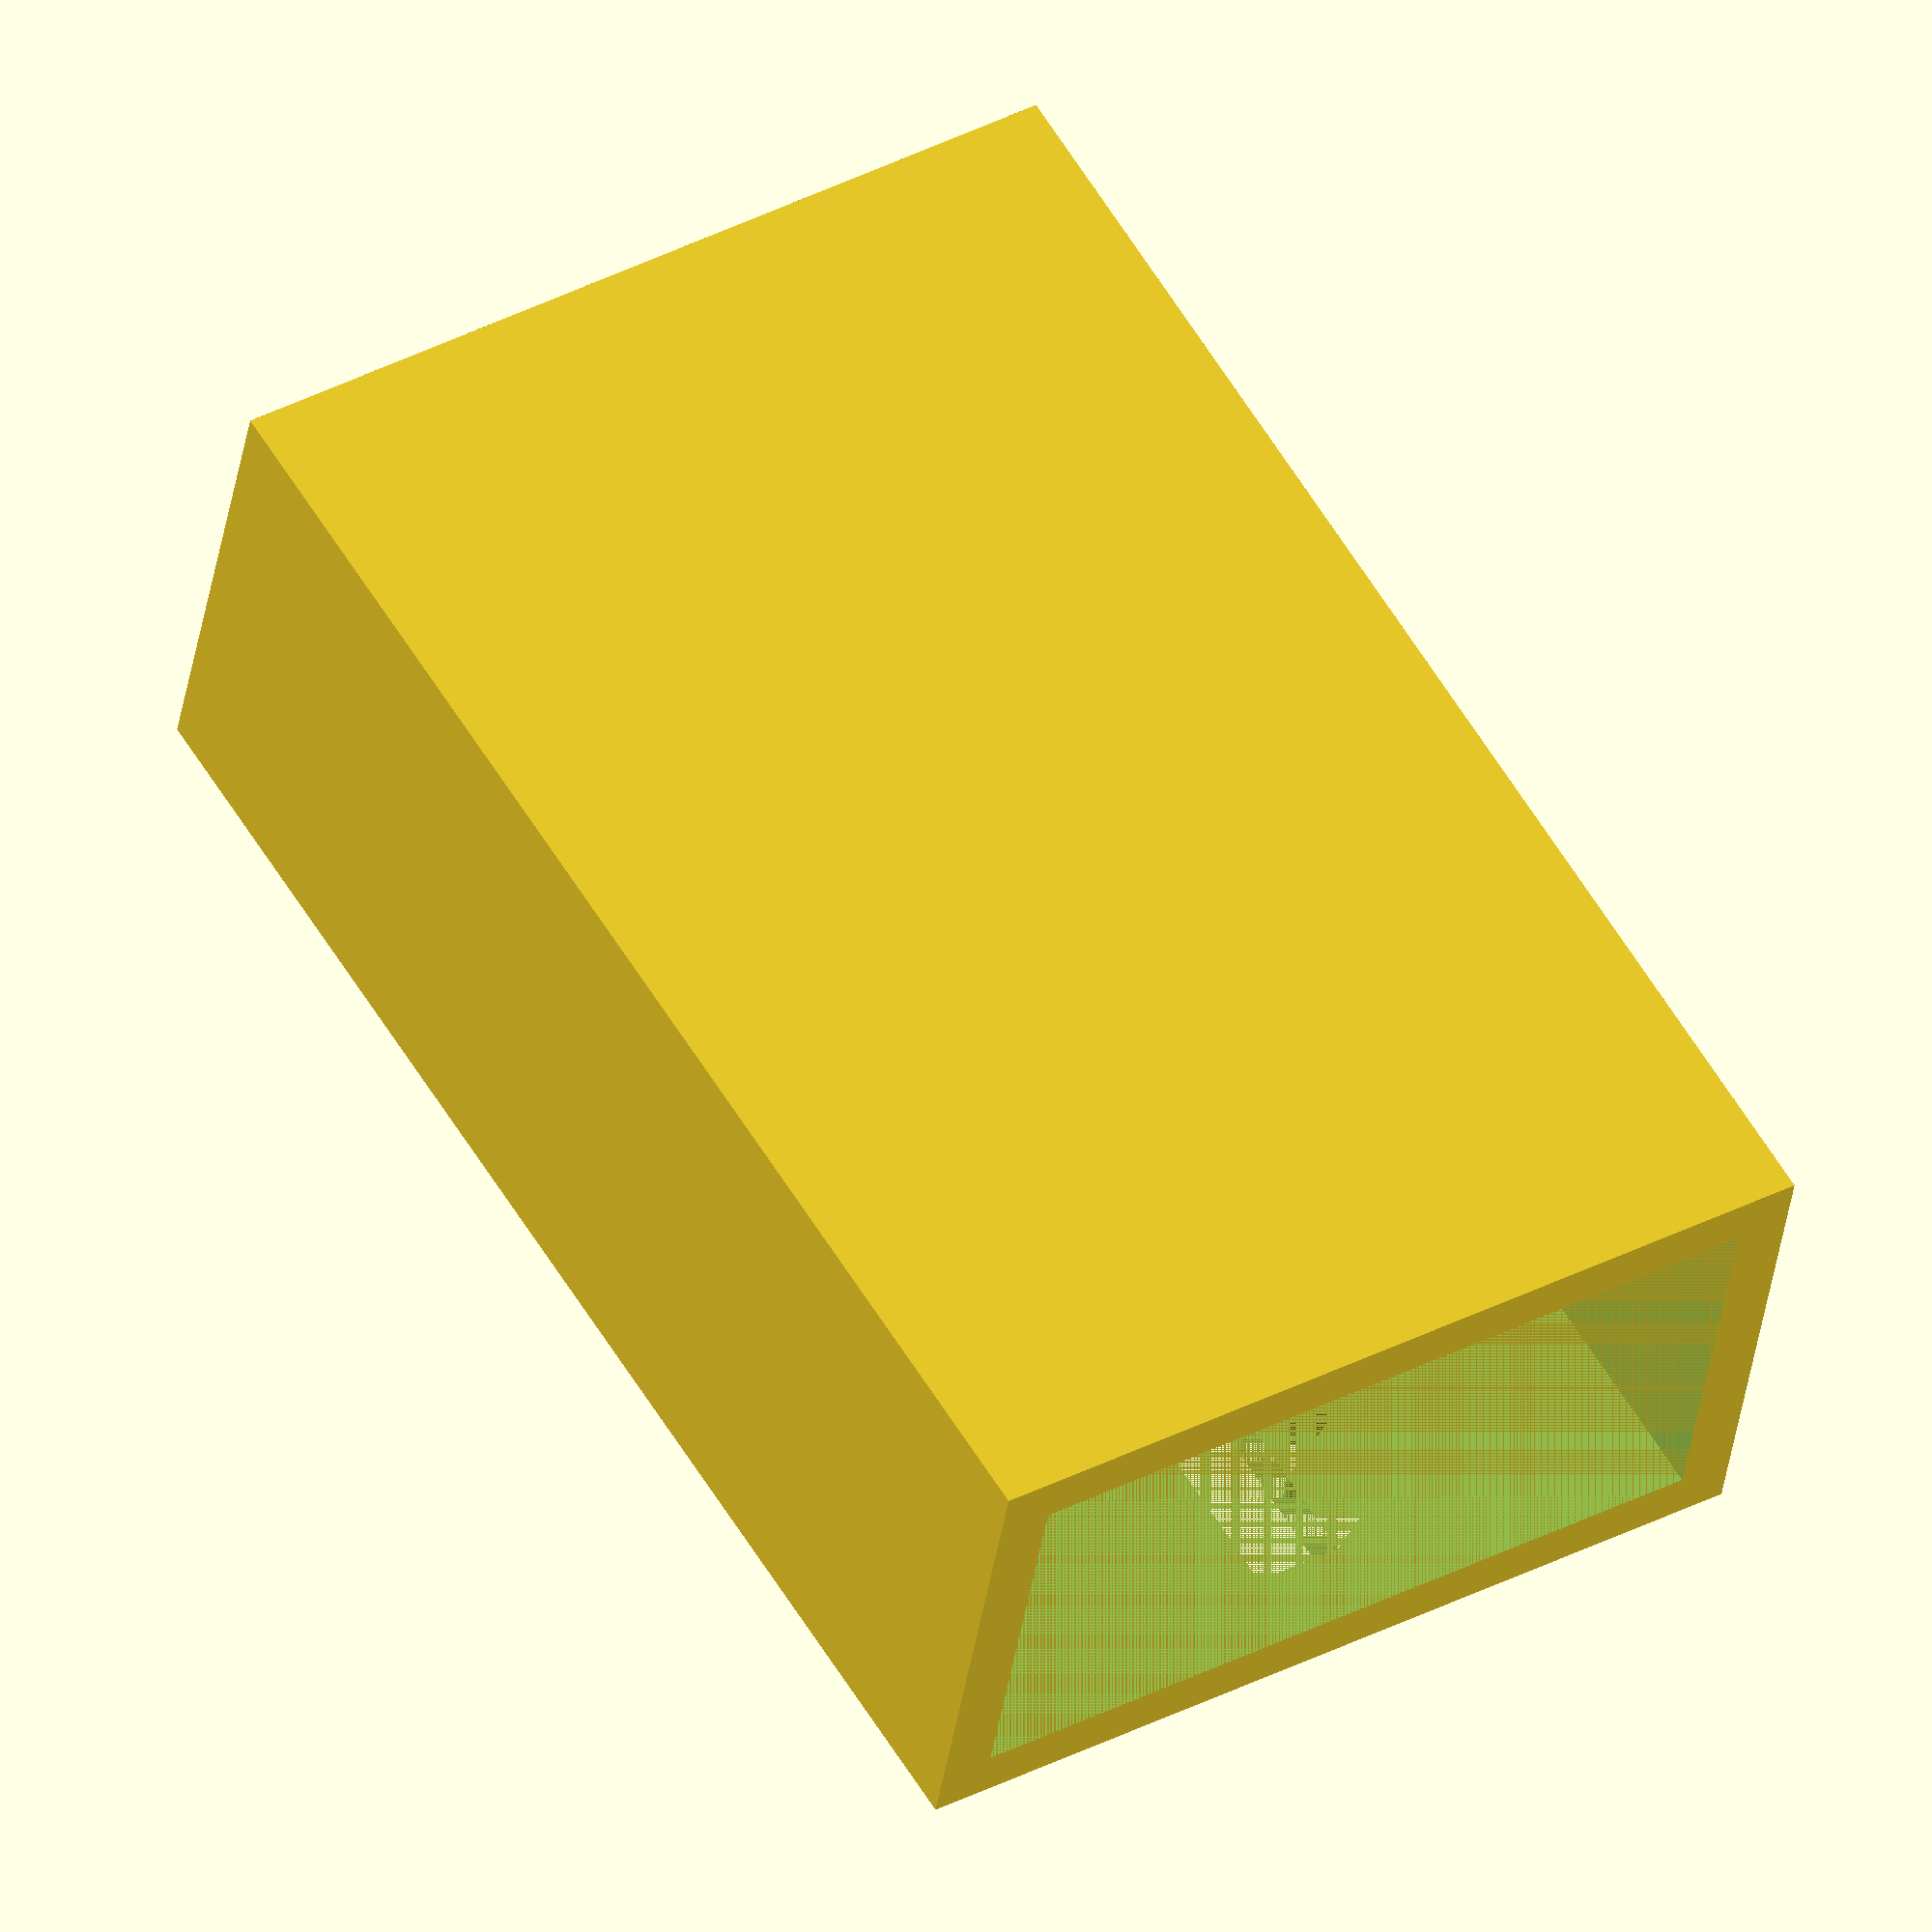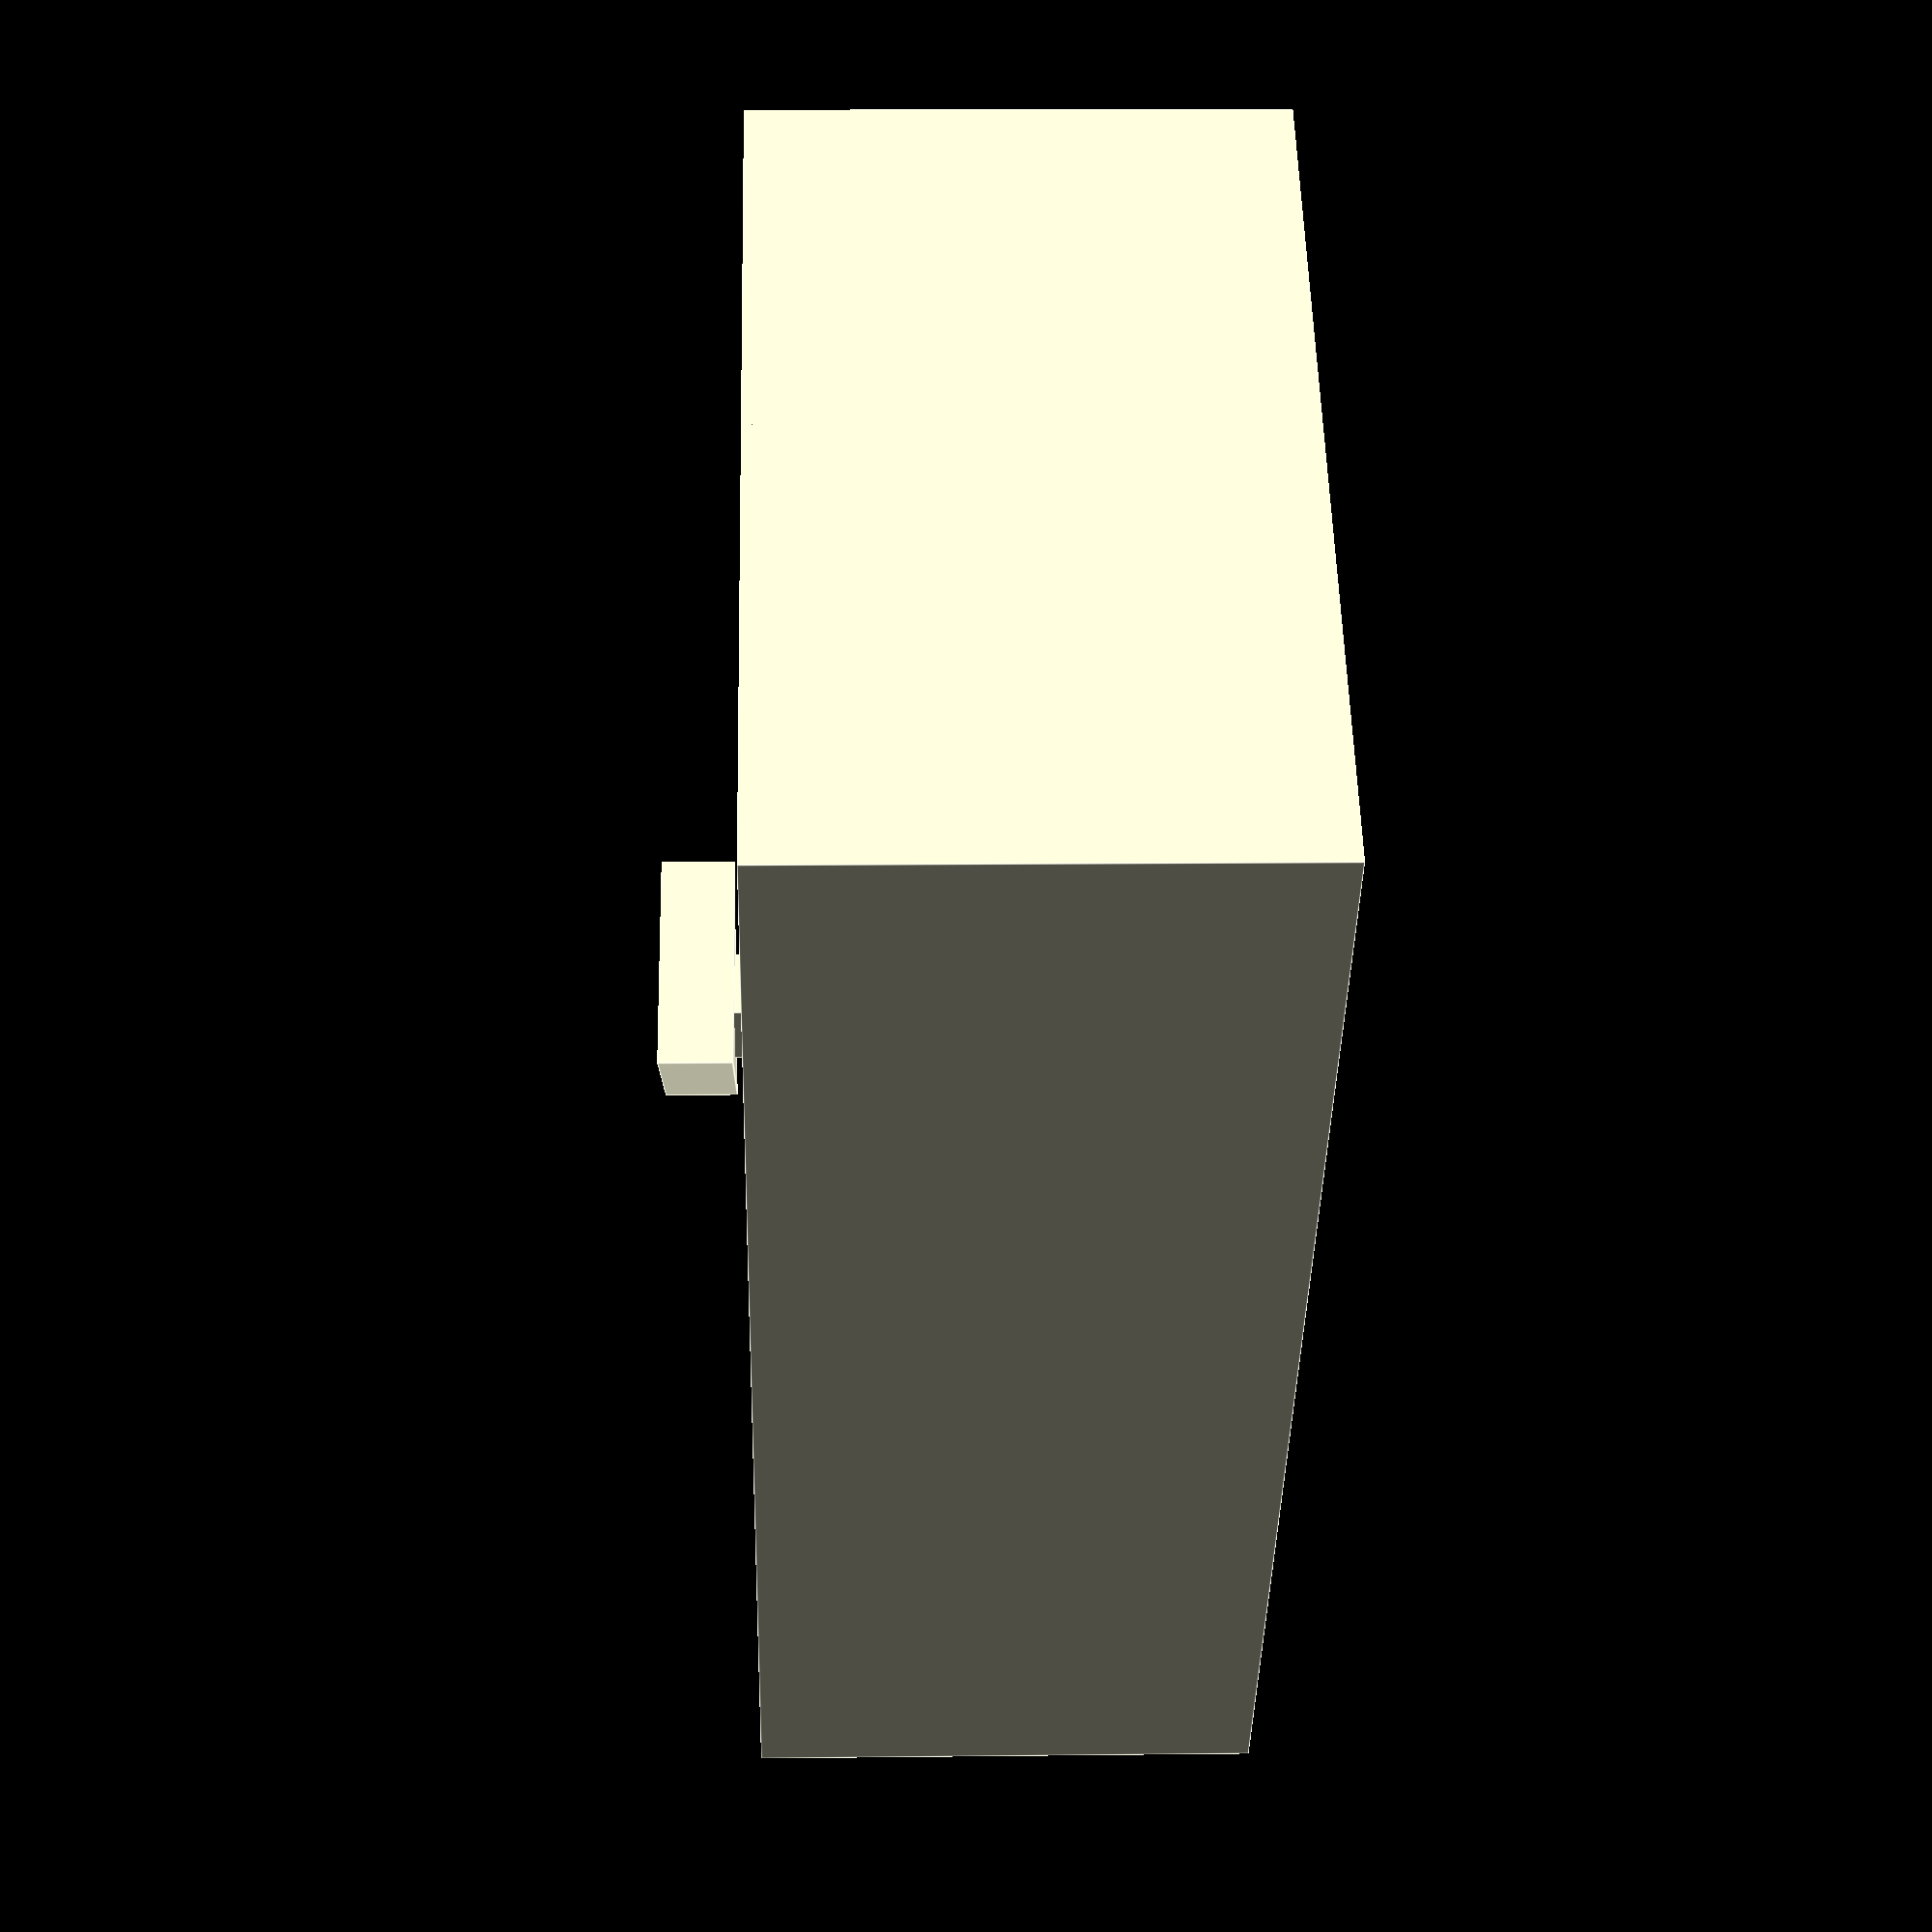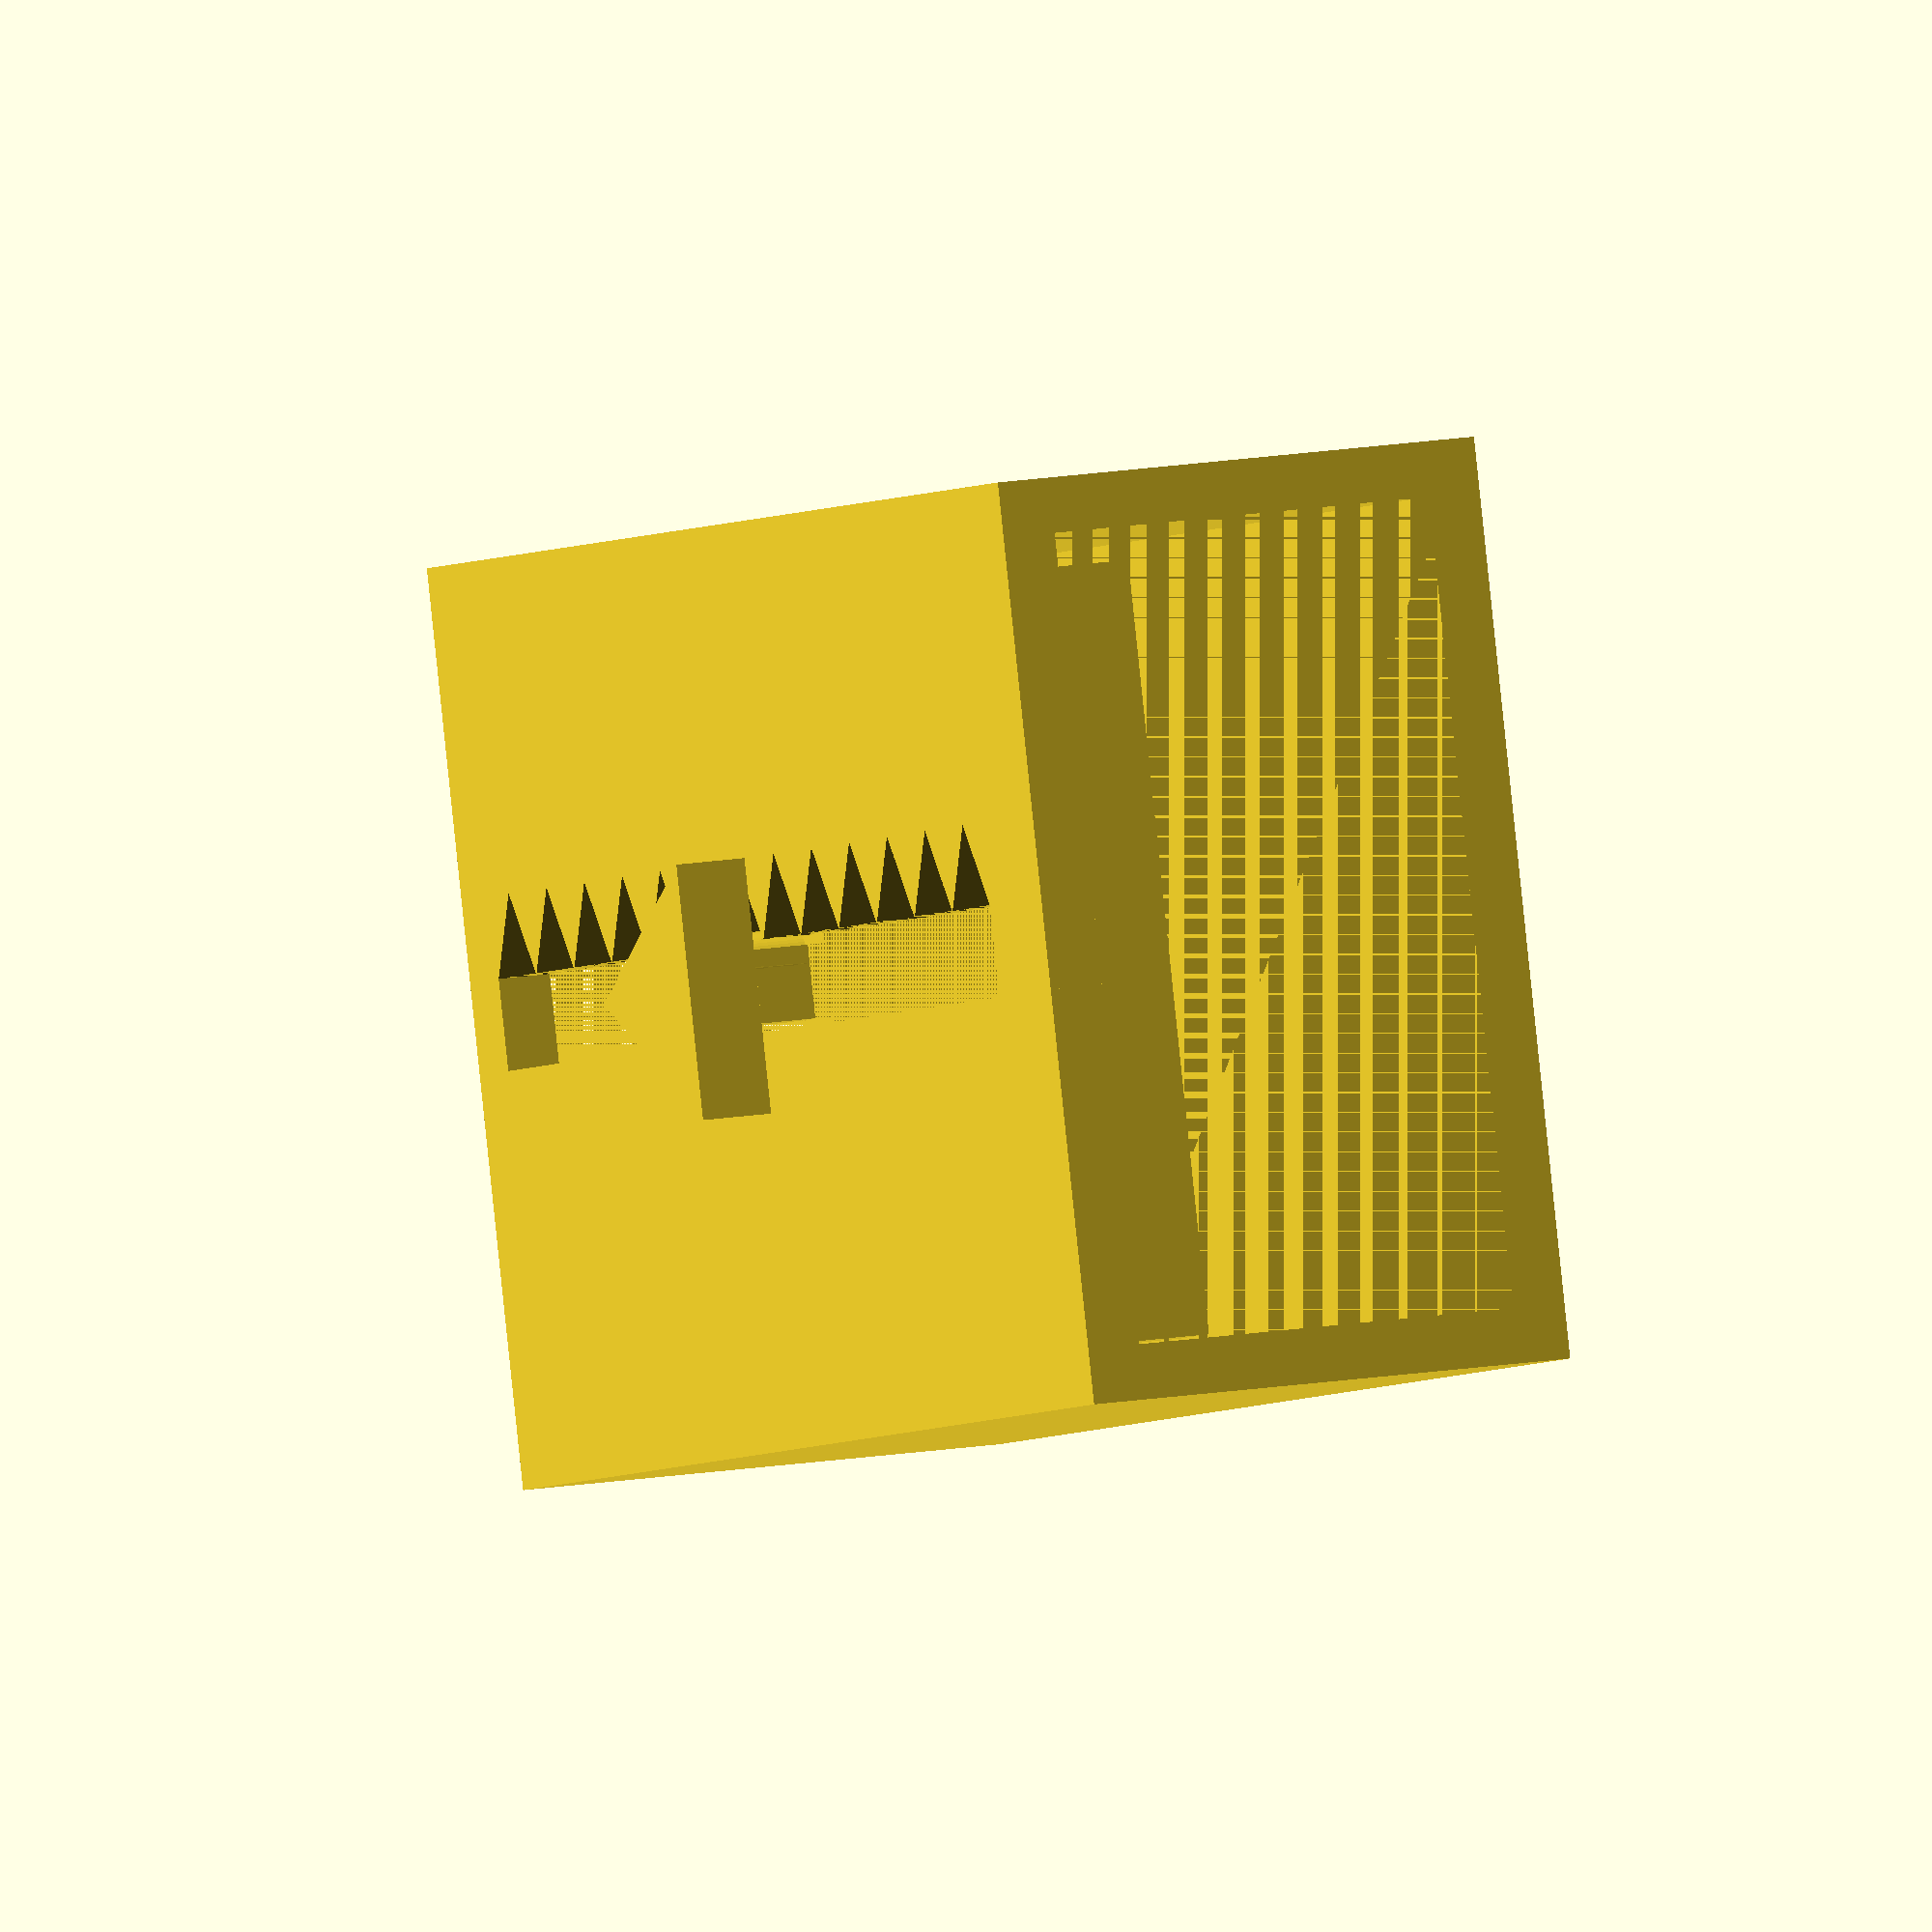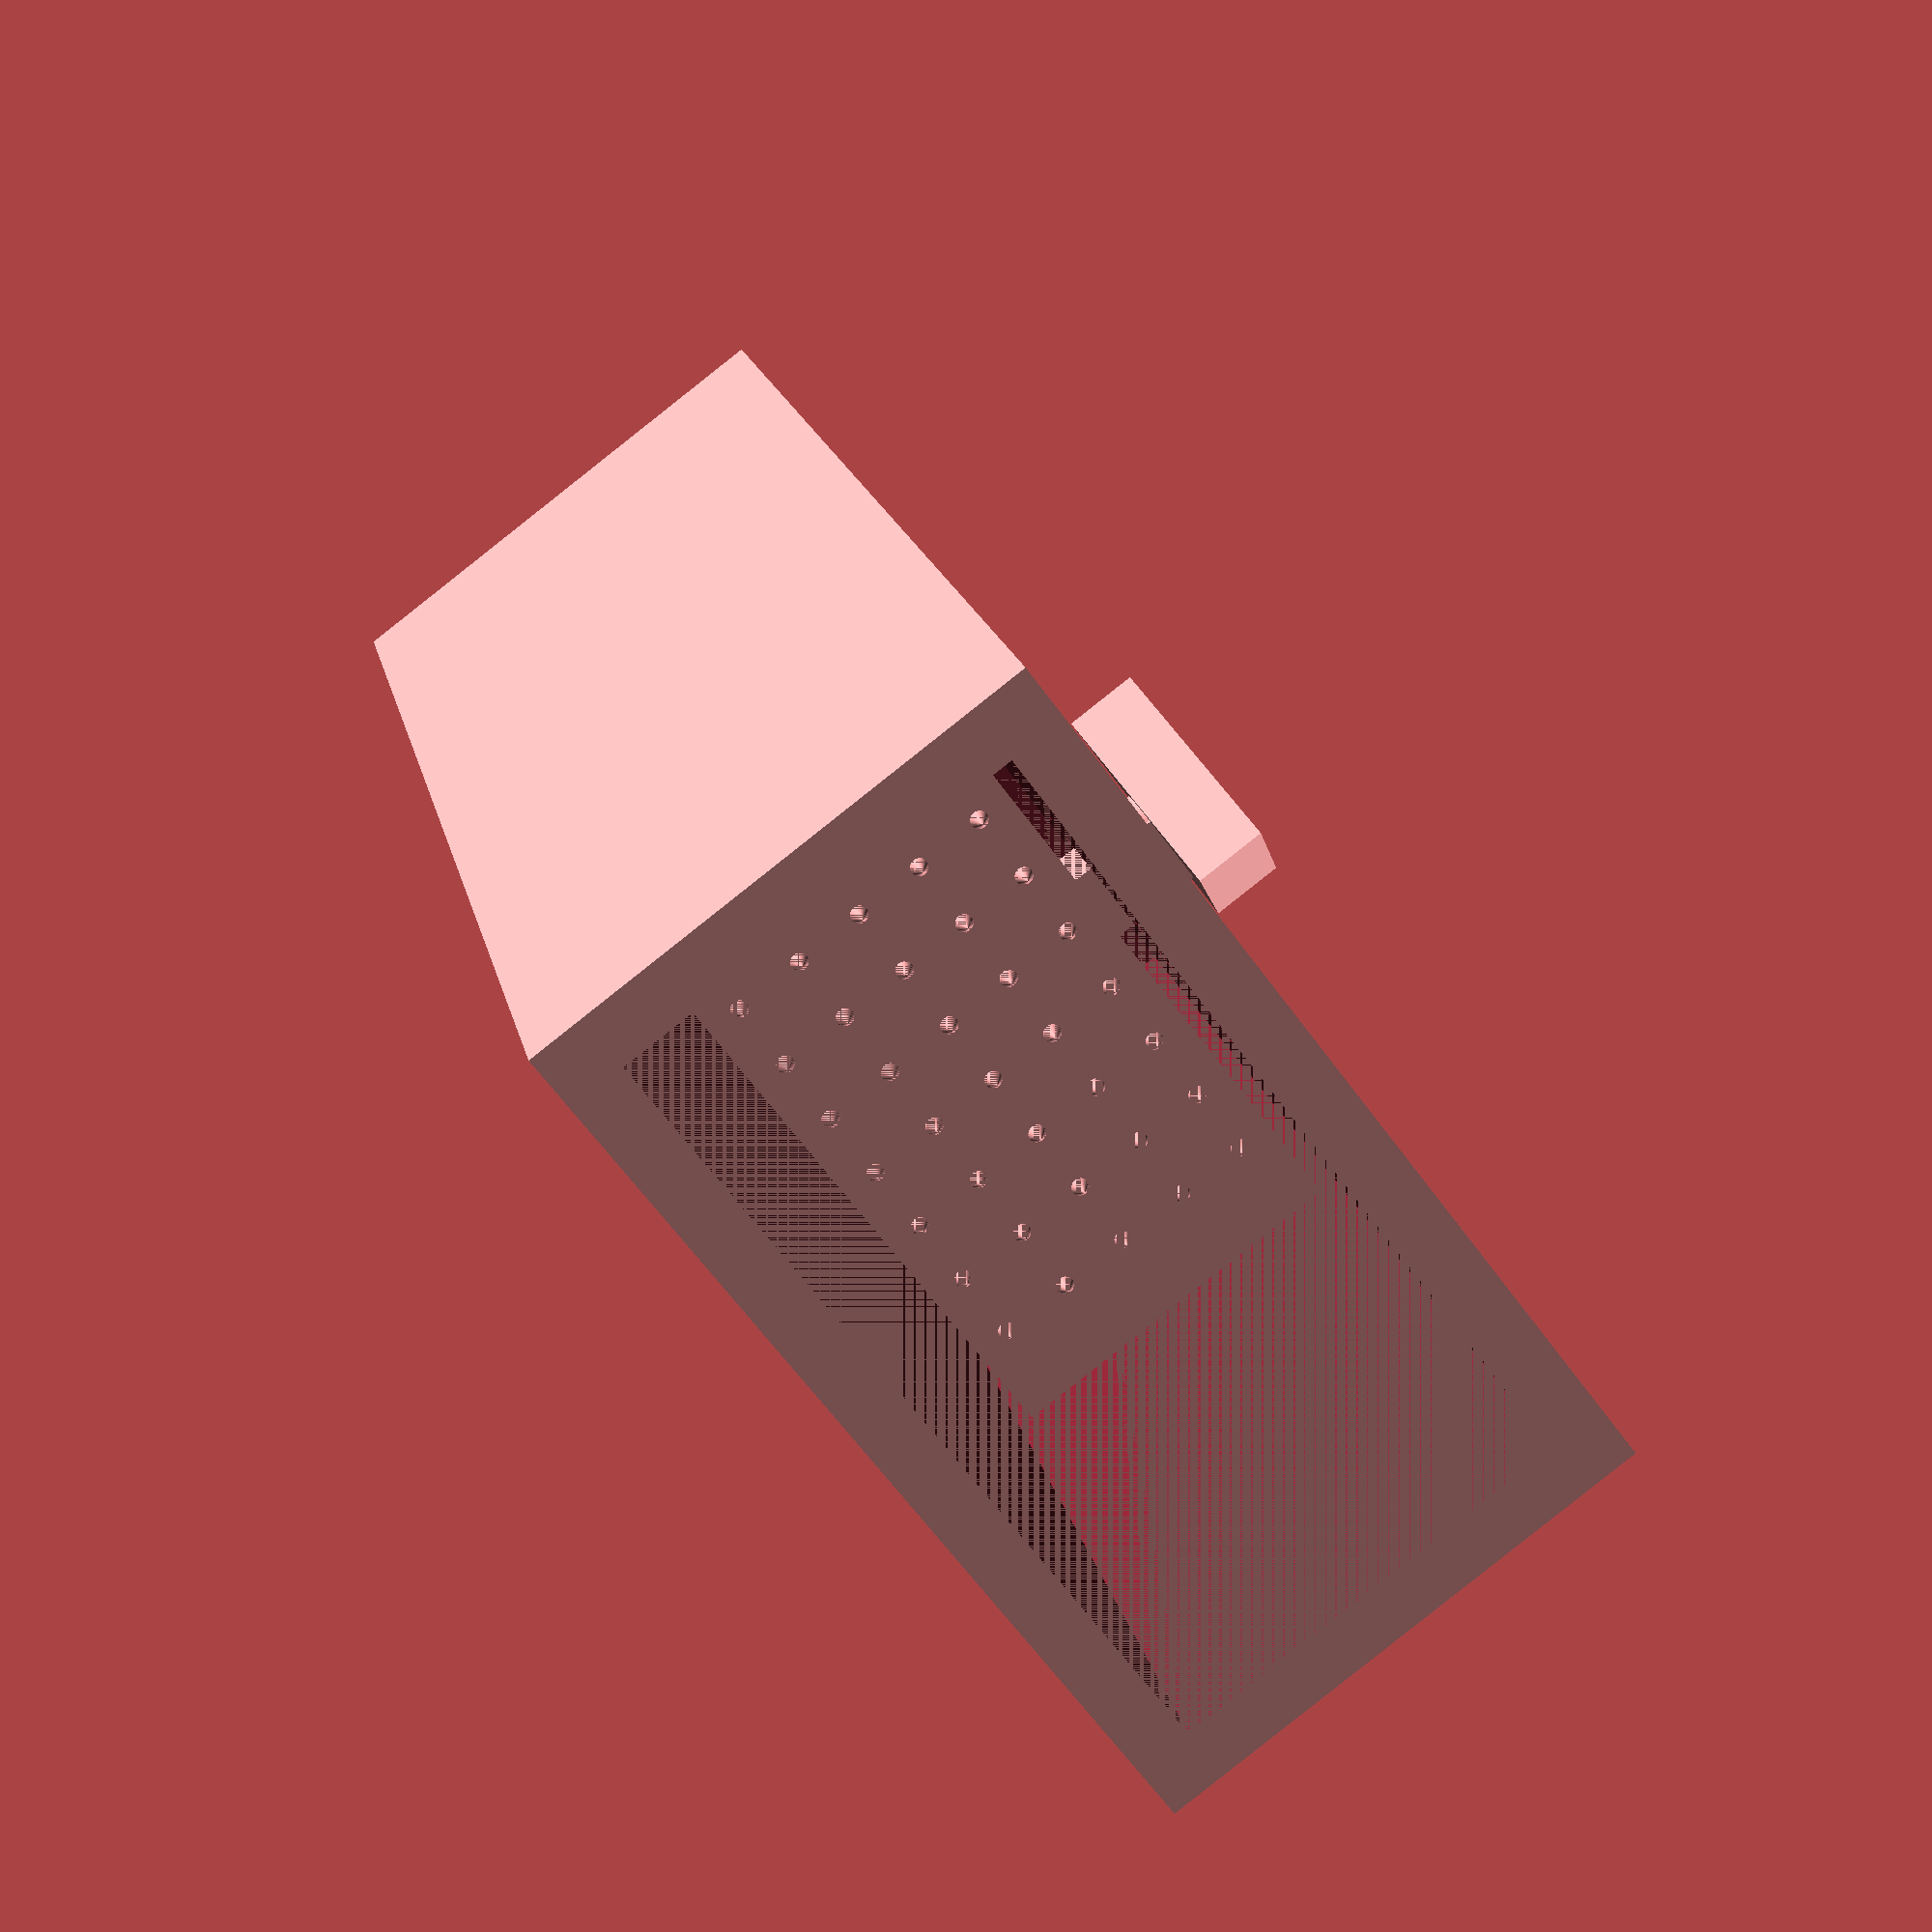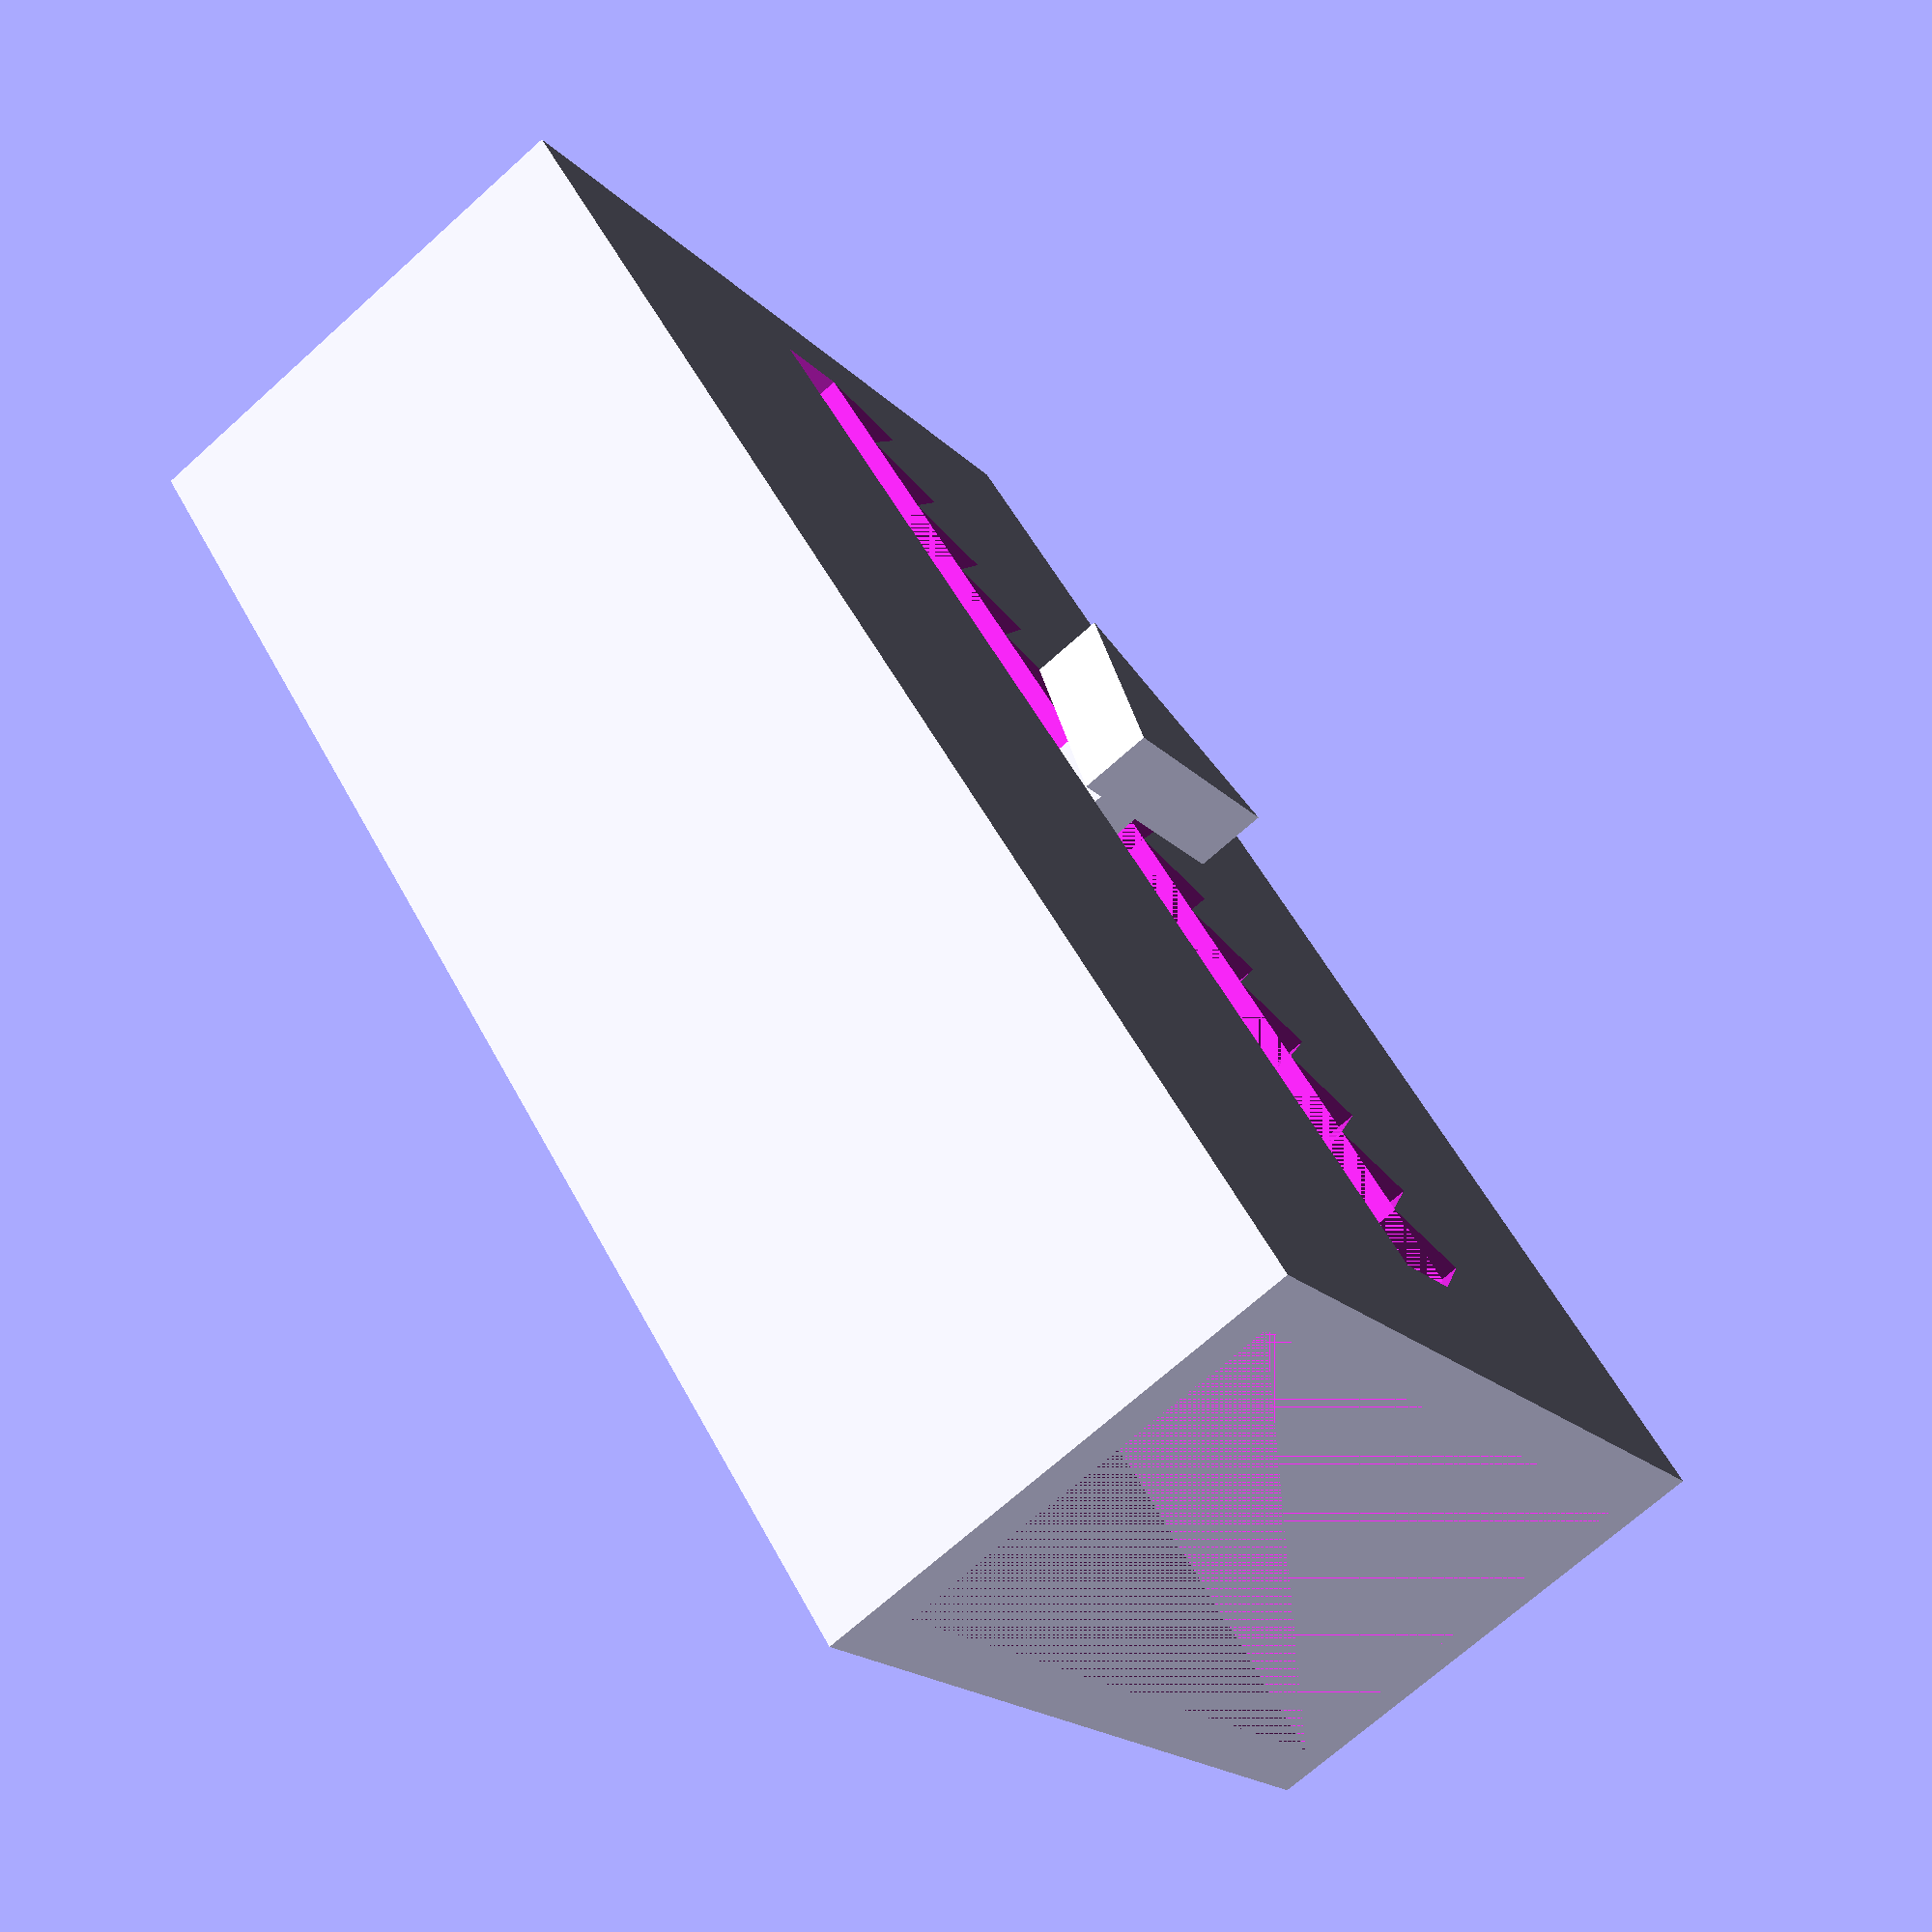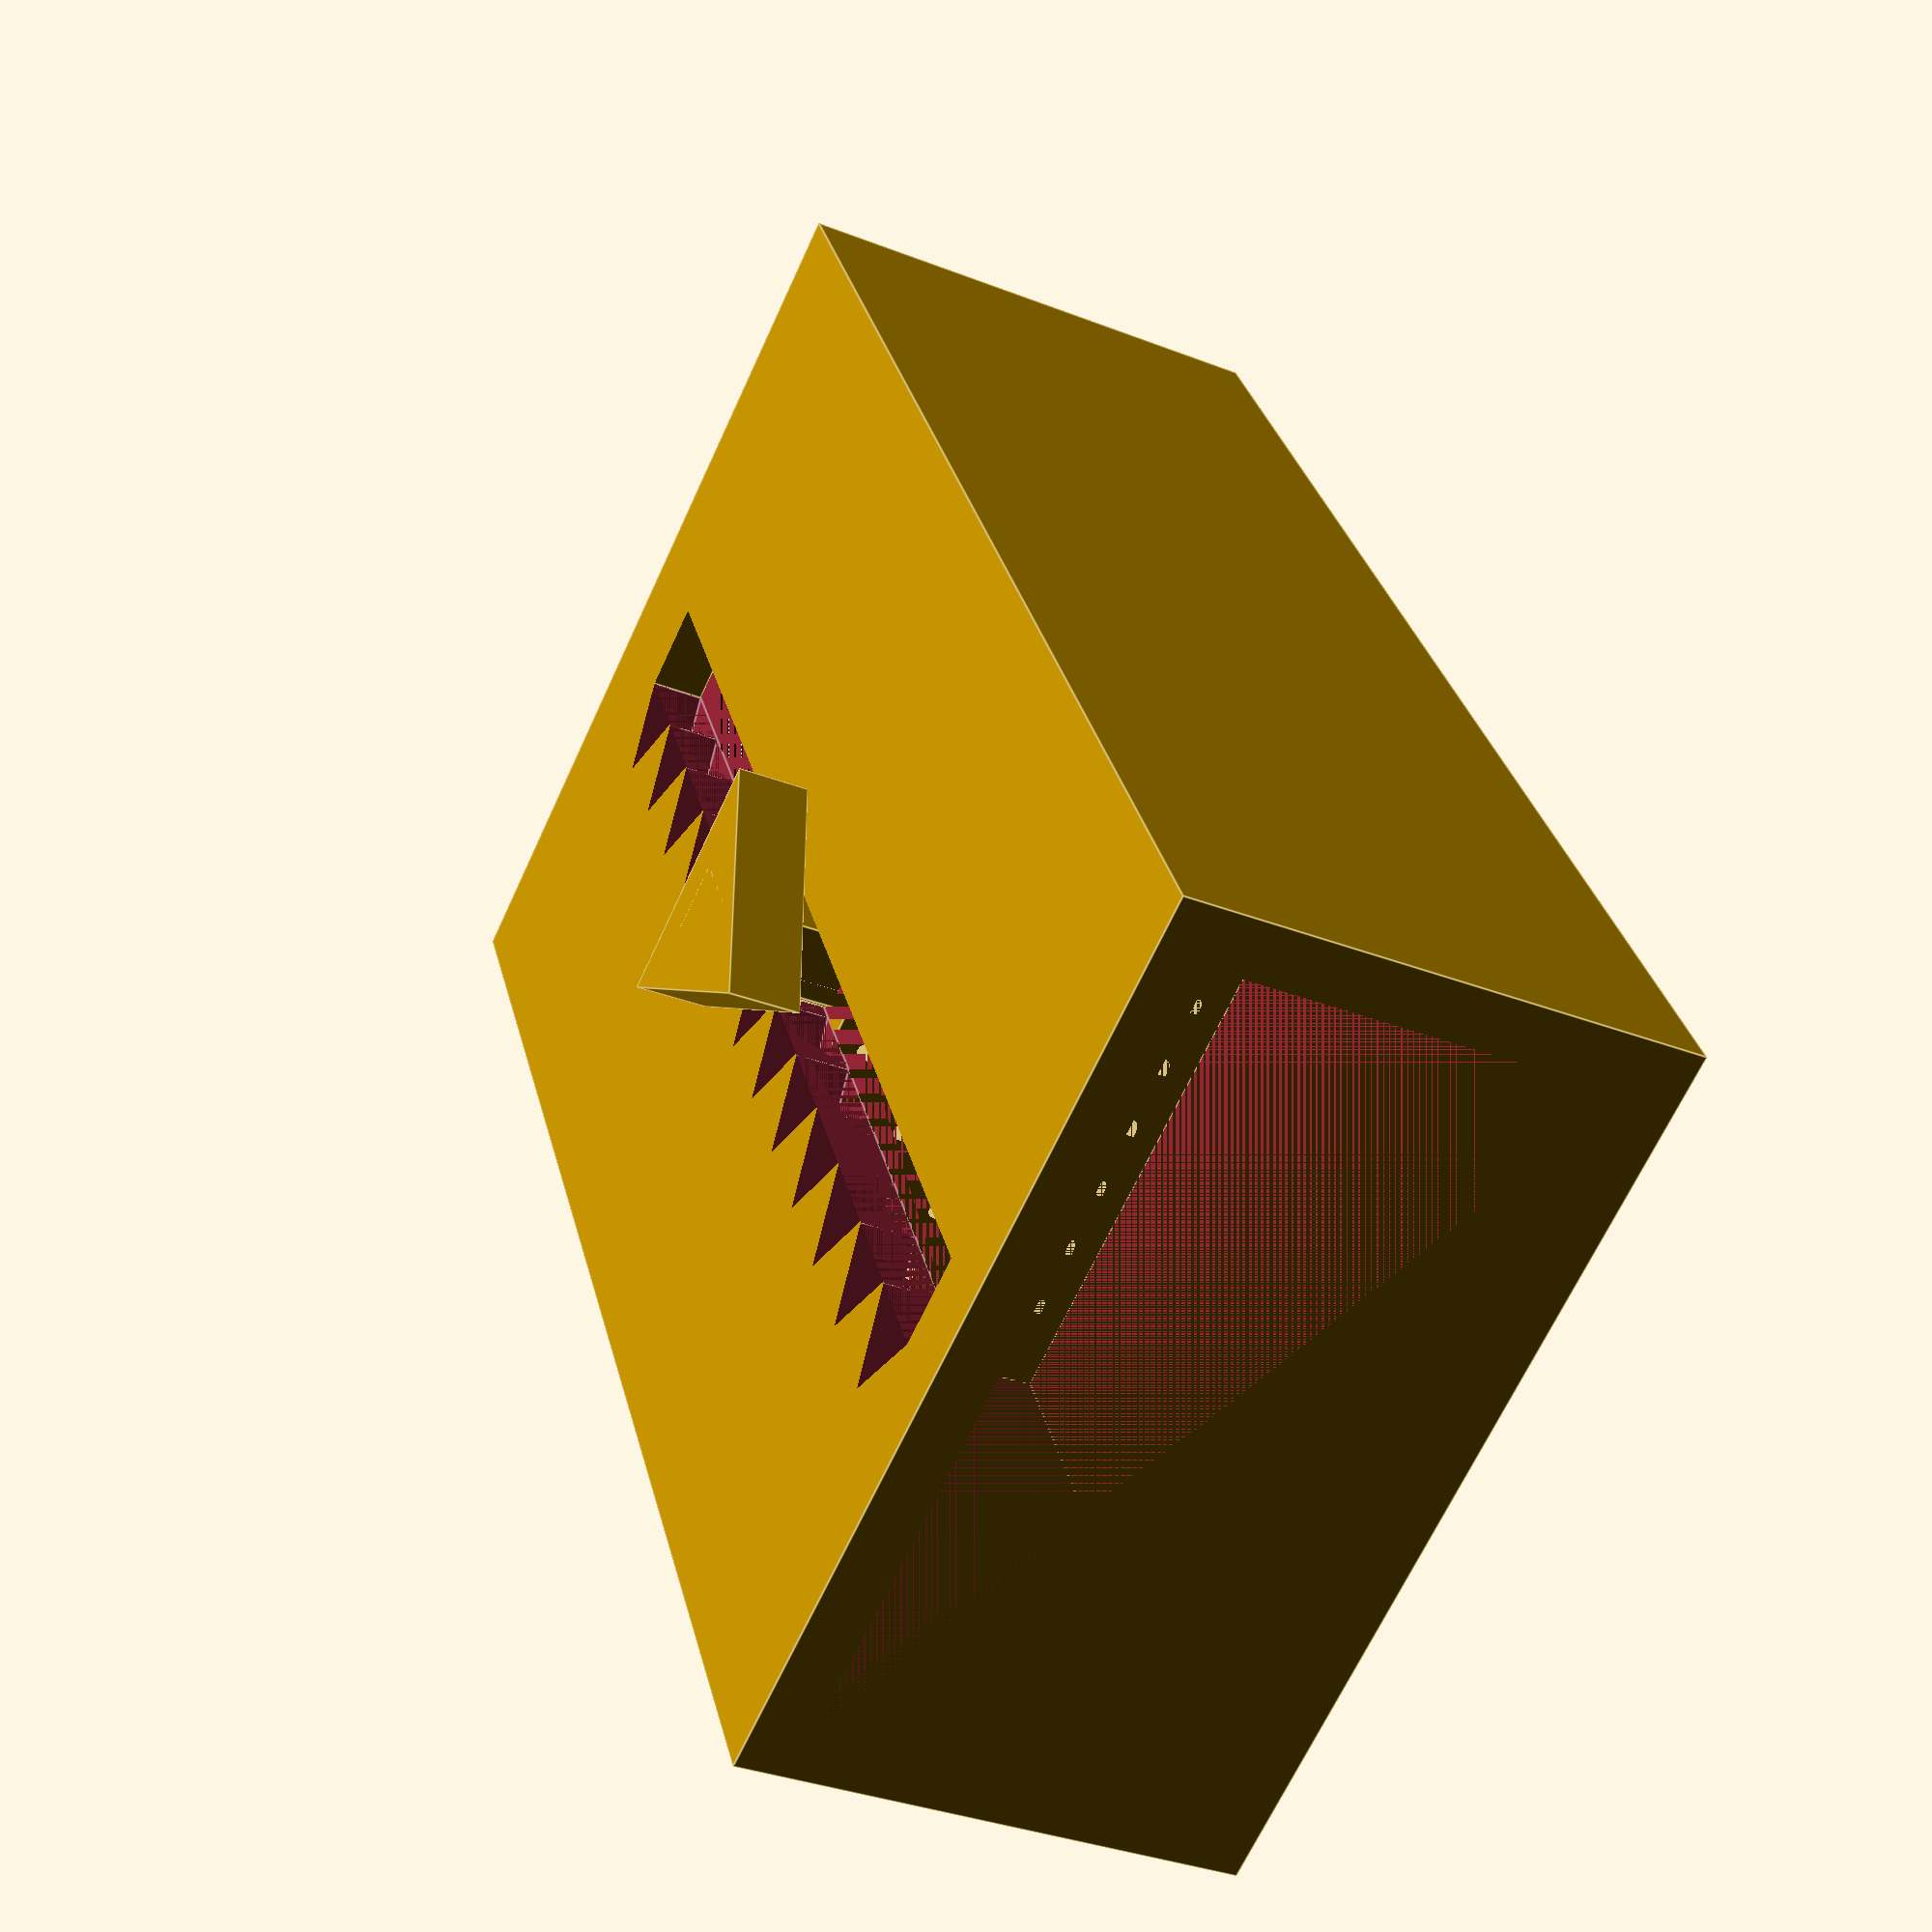
<openscad>
module main() {
    difference(){
        cube([25, 40, 14], center=true);
        cube([22, 40, 11], center=true);
        cran();
       
}
}
module move () {
    cube([21, 2, 10], center=true);
    translate([0,0,7]) cube([2, 2, 5], center=true);
    rotate([0,0,-30]) translate([0,0,8.5]) cylinder(r=4, h=2, center=true, $fn=3);
    translate([0.5,0,7]) cylinder(d=2, h=3, center=true, $fn=60);
}
module cran () {
    difference() {
    translate([0,0,7]) cube([2.5, 36, 3], center=true);
    translate([0,-18.9,7]) cube([2.5, 5, 3], center=true);
}
translate([2,16.7,7]) cylinder(r=1.5, h=3, center=true, $fn=3);
translate([2,14.05,7]) cylinder(r=1.5, h=3, center=true, $fn=3);
translate([2,11.4,7]) cylinder(r=1.5, h=3, center=true, $fn=3);
translate([2,8.75,7]) cylinder(r=1.5, h=3, center=true, $fn=3);
translate([2,6.1,7]) cylinder(r=1.5, h=3, center=true, $fn=3);
translate([2,3.45,7]) cylinder(r=1.5, h=3, center=true, $fn=3);
translate([2,0.8,7]) cylinder(r=1.5, h=3, center=true, $fn=3);
translate([2,-1.85,7]) cylinder(r=1.5, h=3, center=true, $fn=3);
translate([2,-4.5,7]) cylinder(r=1.5, h=3, center=true, $fn=3);
translate([2,-7.15,7]) cylinder(r=1.5, h=3, center=true, $fn=3);
translate([2,-9.8,7]) cylinder(r=1.5, h=3, center=true, $fn=3);
translate([2,-12.45,7]) cylinder(r=1.5, h=3, center=true, $fn=3);
translate([2,-15.1,7]) cylinder(r=1.5, h=3, center=true, $fn=3);
}
module point() {
    translate([0,1,0]) rotate([0,90,90]) cylinder(d1=1,d2=0, h=1, center=true, $fn=60);
    translate([2,1,0]) rotate([0,90,90]) cylinder(d1=1,d2=0, h=1, center=true, $fn=60);
    translate([4,1,0]) rotate([0,90,90]) cylinder(d1=1,d2=0, h=1, center=true, $fn=60);
    translate([6,1,0]) rotate([0,90,90]) cylinder(d1=1,d2=0, h=1, center=true, $fn=60);
    translate([8,1,0]) rotate([0,90,90]) cylinder(d1=1,d2=0, h=1, center=true, $fn=60);
    translate([-2,1,0]) rotate([0,90,90]) cylinder(d1=1,d2=0, h=1, center=true, $fn=60);
    translate([-4,1,0]) rotate([0,90,90]) cylinder(d1=1,d2=0, h=1, center=true, $fn=60);
    translate([-6,1,0]) rotate([0,90,90]) cylinder(d1=1,d2=0, h=1, center=true, $fn=60);
    translate([-8,1,0]) rotate([0,90,90]) cylinder(d1=1,d2=0, h=1, center=true, $fn=60);
}
translate([0,1,0]) {point();
translate ([0,0,2]) point();
translate ([0,0,4]) point();
translate ([0,0,-2]) point();
translate ([0,0,-4]) point();
}
main();
translate([0,1,0]) move();

</openscad>
<views>
elev=216.9 azim=31.1 roll=8.1 proj=o view=solid
elev=349.6 azim=221.0 roll=88.3 proj=p view=edges
elev=167.2 azim=74.9 roll=113.5 proj=o view=wireframe
elev=87.5 azim=161.2 roll=308.3 proj=p view=solid
elev=70.7 azim=315.9 roll=311.9 proj=p view=wireframe
elev=33.6 azim=151.4 roll=61.9 proj=p view=edges
</views>
